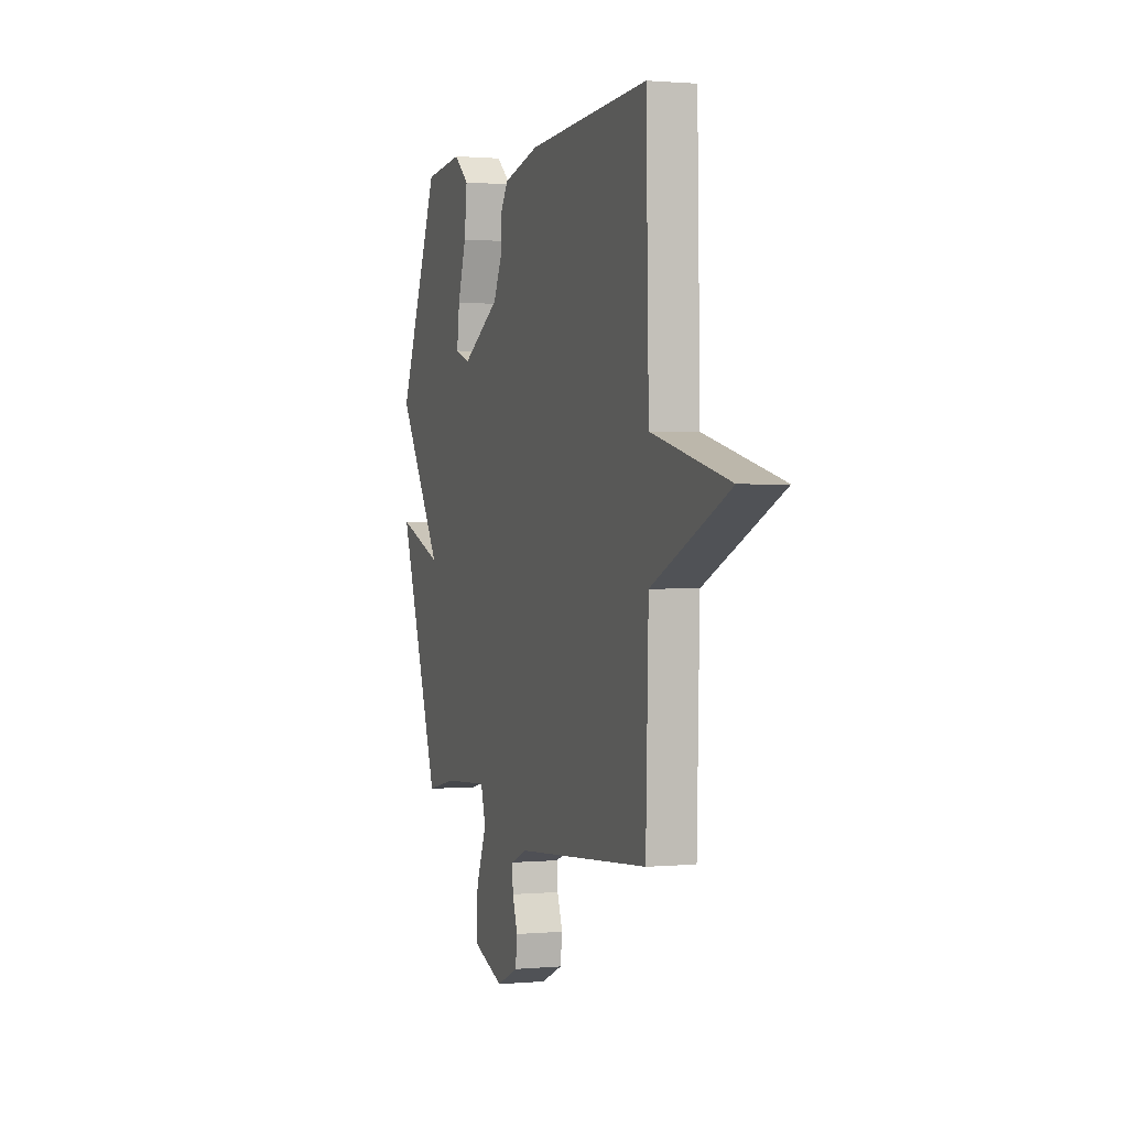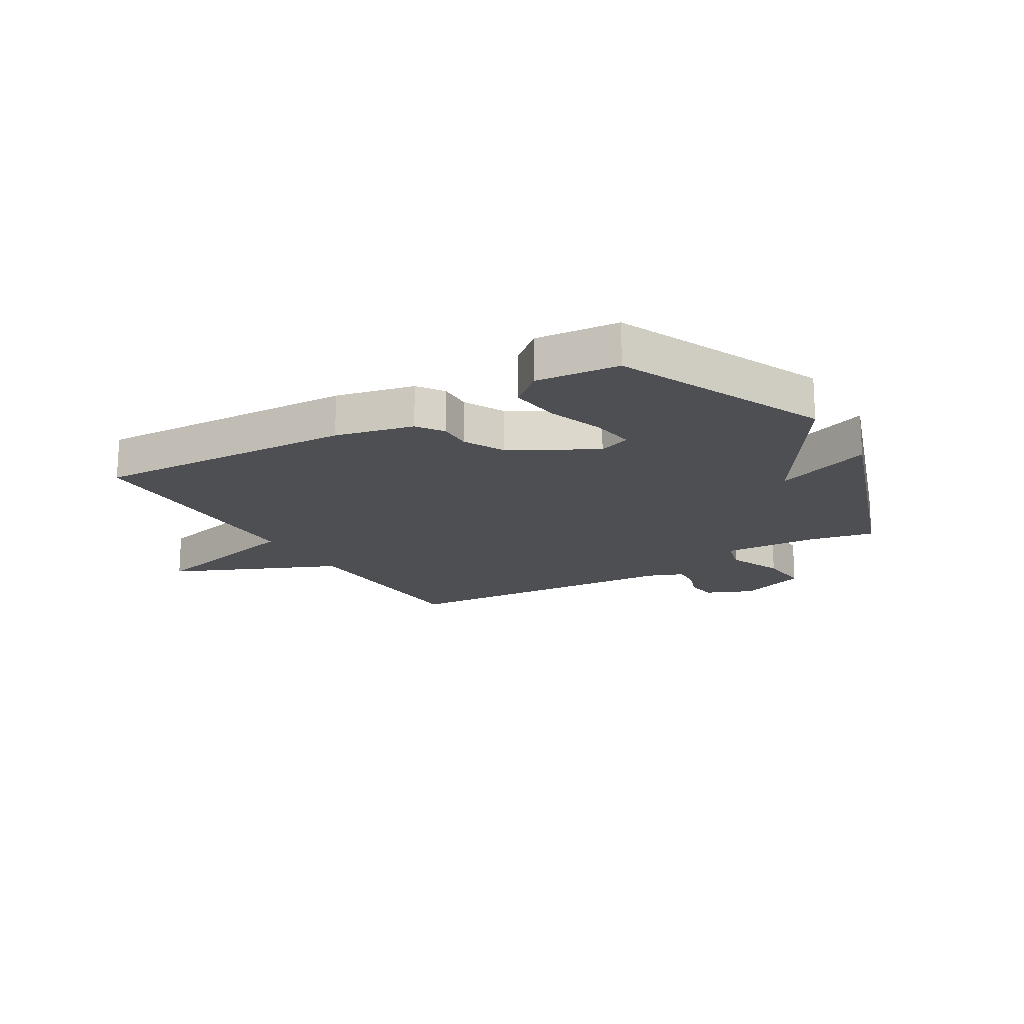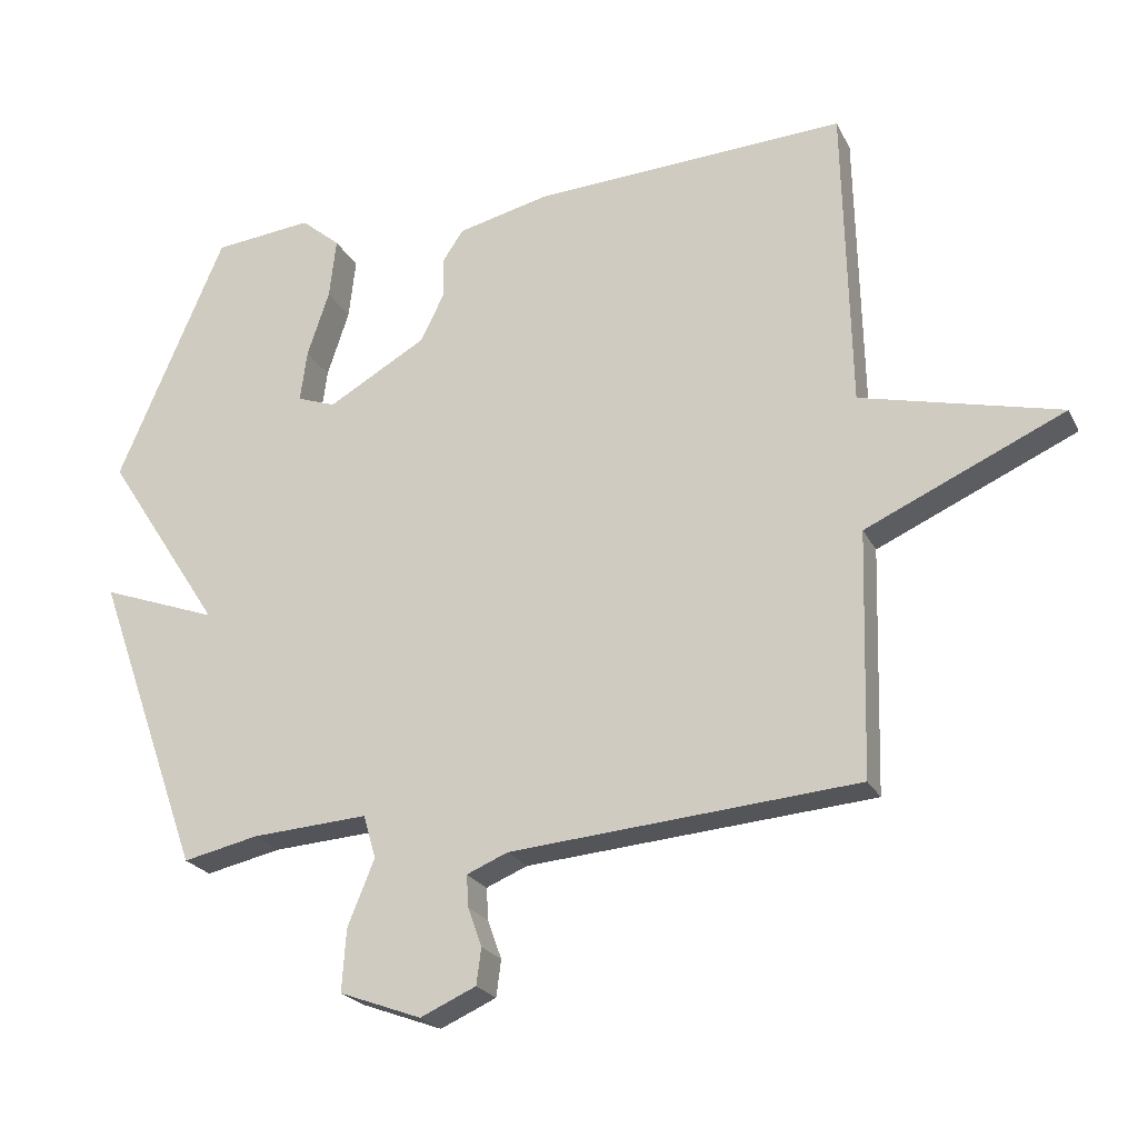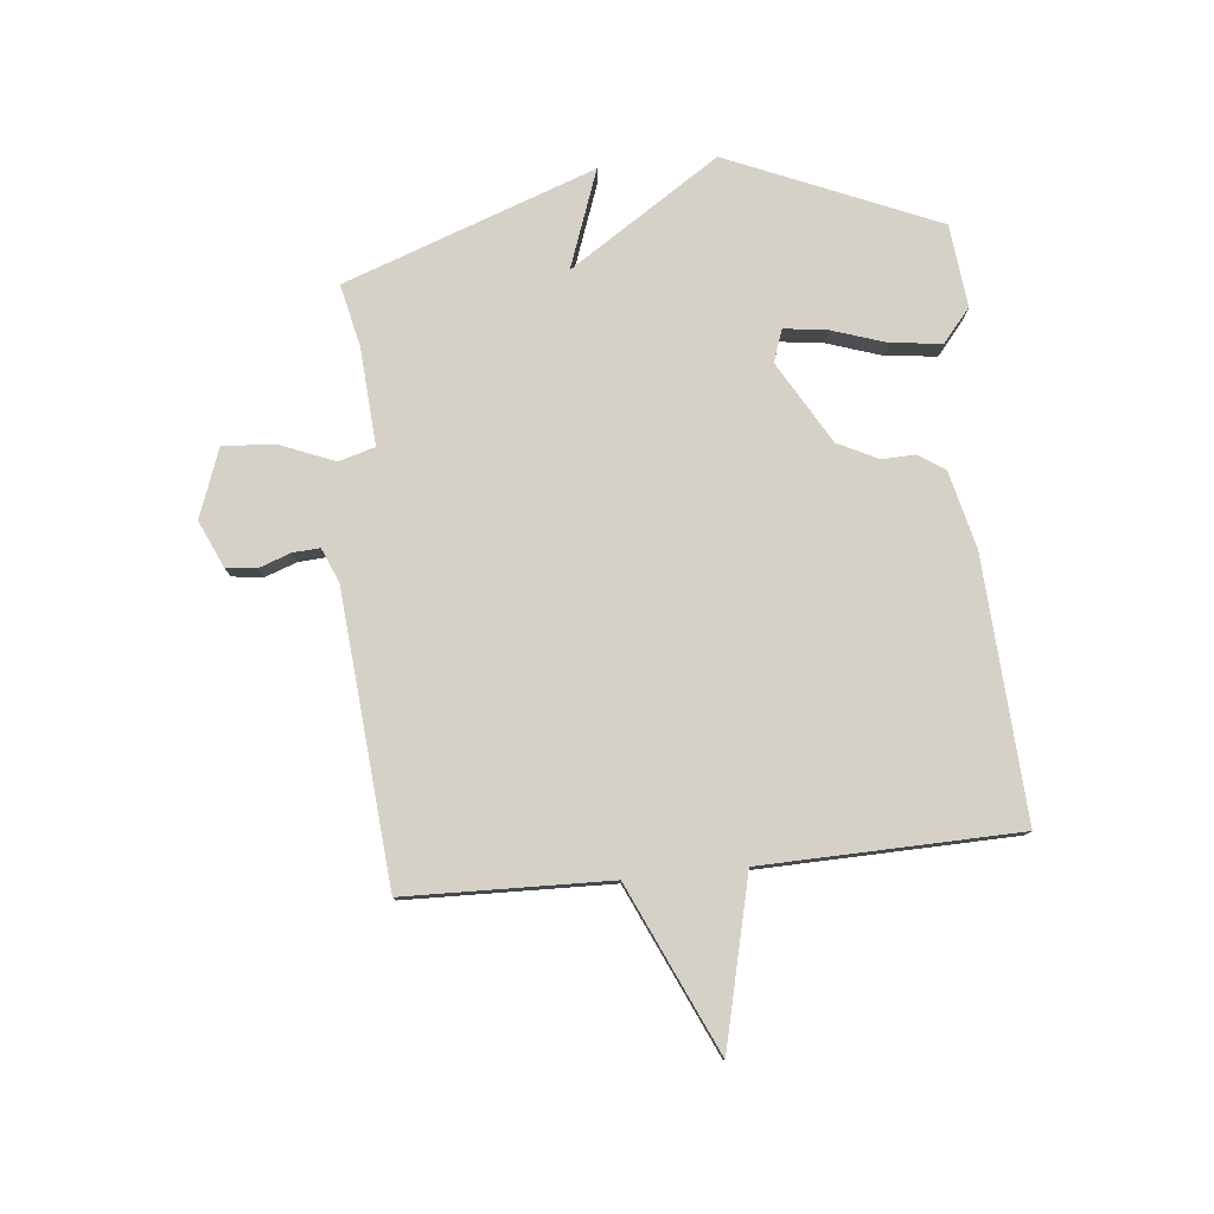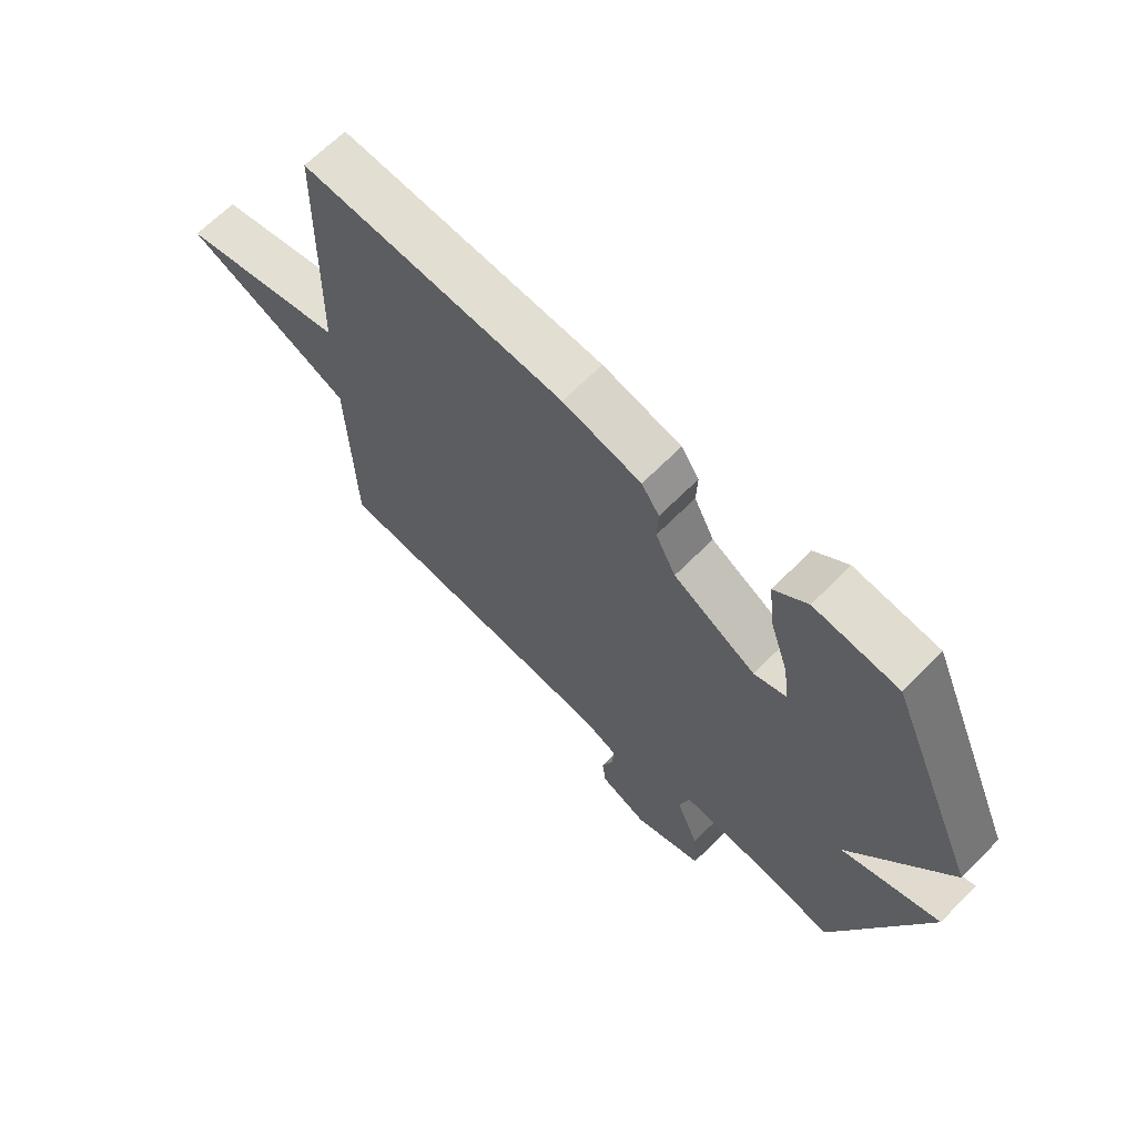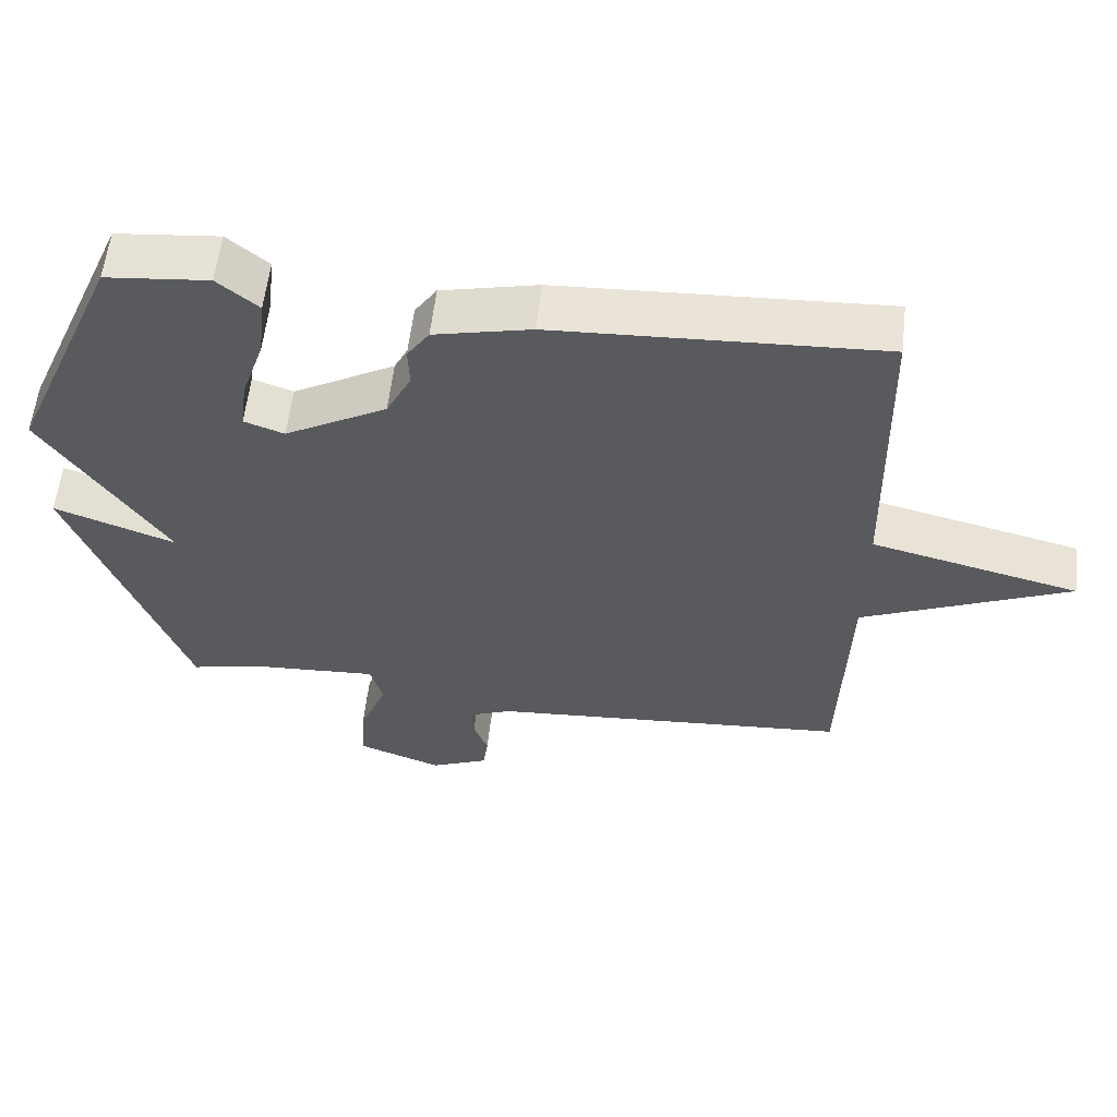
<metadata>
{"format":"obj","ext":"obj","renderer":"f3d","projection":"perspective","resolution":1024,"background":"white","views":[{"elev":1.1,"azim":-108.7,"up":"+Z"},{"elev":-17.7,"azim":31.4,"up":"+Y"},{"elev":-22.9,"azim":-159.0,"up":"+Z"},{"elev":78.8,"azim":-95.9,"up":"+Y"},{"elev":66.3,"azim":44.7,"up":"+Z"},{"elev":58.5,"azim":-173.4,"up":"+Z"}]}
</metadata>
<code>
v 0.5 0.07 -0.5
v 0.39 0.07 -0.476
v 0.221 0.07 -0.465
v 0.203 0.07 -0.528
v 0.242 0.07 -0.624
v 0.248 0.07 -0.714
v 0.129 0.07 -0.758
v 0.048 0.07 -0.722
v 0.041 0.07 -0.669
v 0.061 0.07 -0.613
v 0.064 0.07 -0.566
v 0.004 0.07 -0.541
v -0.5 0.07 -0.5
v -0.51 0.07 -0.145
v -0.799 0.07 -0.015
v -0.51 0.07 0.055
v -0.5 0.07 0.5
v -0.047 0.07 0.476
v 0.088 0.07 0.444
v 0.119 0.07 0.398
v 0.117 0.07 0.34
v 0.152 0.07 0.27
v 0.295 0.07 0.188
v 0.351 0.07 0.208
v 0.341 0.07 0.283
v 0.309 0.07 0.379
v 0.299 0.07 0.467
v 0.356 0.07 0.515
v 0.5 0.07 0.5
v 0.656 0.07 0.137
v 0.486 0.07 -0.125
v 0.656 0.07 -0.063
v 0.5 0 -0.5
v 0.39 0 -0.476
v 0.221 0 -0.465
v 0.203 0 -0.528
v 0.242 0 -0.624
v 0.248 0 -0.714
v 0.129 0 -0.758
v 0.048 0 -0.722
v 0.041 0 -0.669
v 0.061 0 -0.613
v 0.064 0 -0.566
v 0.004 0 -0.541
v -0.5 0 -0.5
v -0.51 0 -0.145
v -0.799 0 -0.015
v -0.51 0 0.055
v -0.5 0 0.5
v -0.047 0 0.476
v 0.088 0 0.444
v 0.119 0 0.398
v 0.117 0 0.34
v 0.152 0 0.27
v 0.295 0 0.188
v 0.351 0 0.208
v 0.341 0 0.283
v 0.309 0 0.379
v 0.299 0 0.467
v 0.356 0 0.515
v 0.5 0 0.5
v 0.656 0 0.137
v 0.486 0 -0.125
v 0.656 0 -0.063
f 31 32 1 2
f 29 30 31
f 28 29 31
f 27 28 31
f 26 27 31
f 25 26 31
f 24 25 31
f 31 2 3
f 24 31 3
f 23 24 3
f 22 23 3 4
f 21 22 4
f 19 20 21
f 18 19 21
f 17 18 21
f 16 17 21
f 16 21 4
f 14 15 16
f 14 16 4
f 13 14 4
f 12 13 4
f 11 12 4 5
f 5 6 7
f 11 5 7
f 10 11 7
f 7 8 9 10
f 34 33 64 63
f 63 62 61
f 63 61 60
f 63 60 59
f 63 59 58
f 63 58 57
f 63 57 56
f 35 34 63
f 35 63 56
f 35 56 55
f 36 35 55 54
f 36 54 53
f 53 52 51
f 53 51 50
f 53 50 49
f 53 49 48
f 36 53 48
f 48 47 46
f 36 48 46
f 36 46 45
f 36 45 44
f 37 36 44 43
f 39 38 37
f 39 37 43
f 39 43 42
f 42 41 40 39
f 1 33 34 2
f 2 34 35 3
f 3 35 36 4
f 4 36 37 5
f 5 37 38 6
f 6 38 39 7
f 7 39 40 8
f 8 40 41 9
f 9 41 42 10
f 10 42 43 11
f 11 43 44 12
f 12 44 45 13
f 13 45 46 14
f 14 46 47 15
f 15 47 48 16
f 16 48 49 17
f 17 49 50 18
f 18 50 51 19
f 19 51 52 20
f 20 52 53 21
f 21 53 54 22
f 22 54 55 23
f 23 55 56 24
f 24 56 57 25
f 25 57 58 26
f 26 58 59 27
f 27 59 60 28
f 28 60 61 29
f 29 61 62 30
f 30 62 63 31
f 31 63 64 32
f 32 64 33 1

</code>
